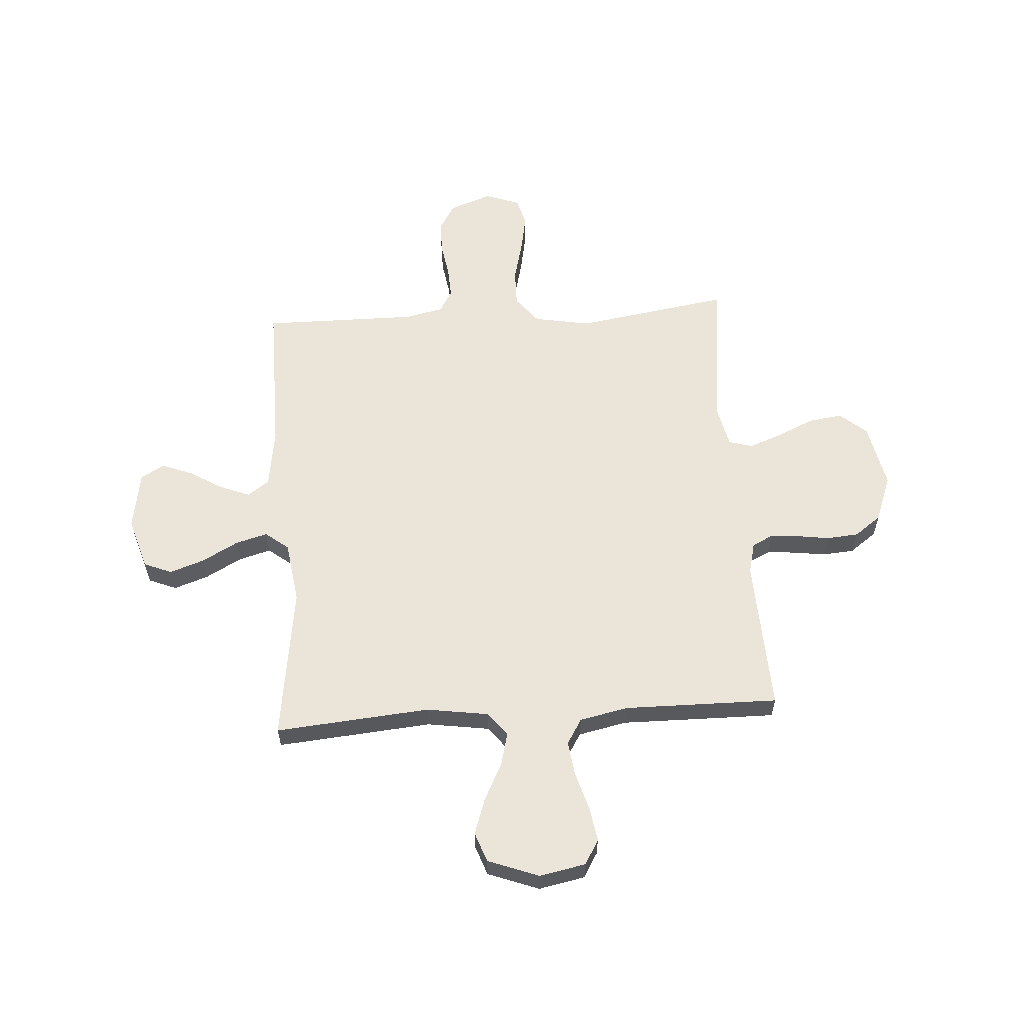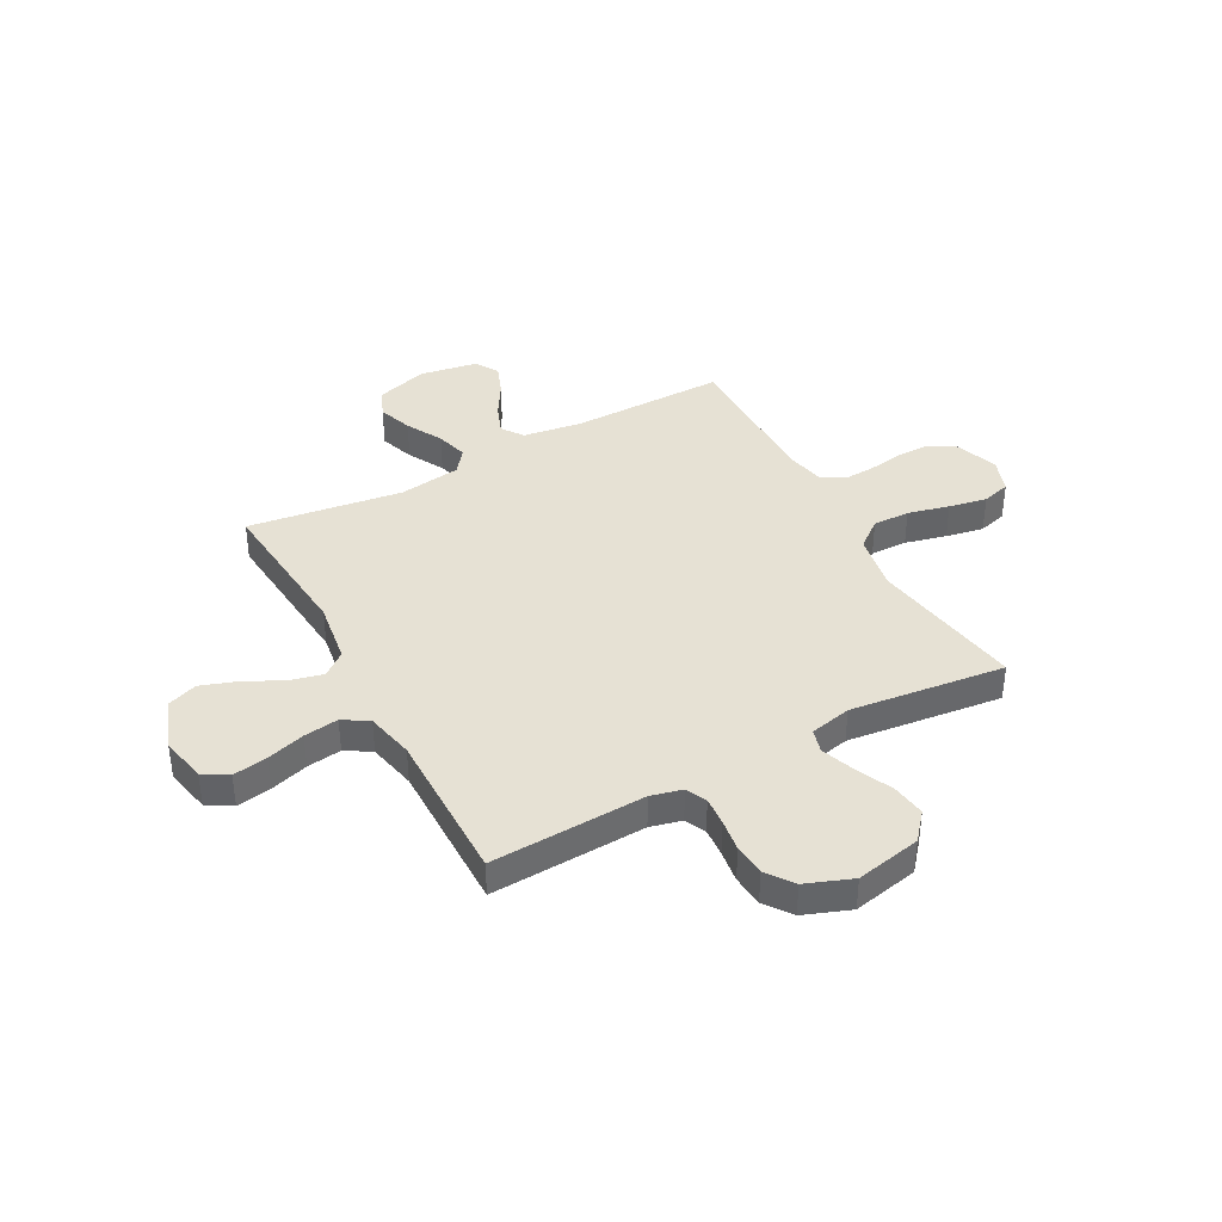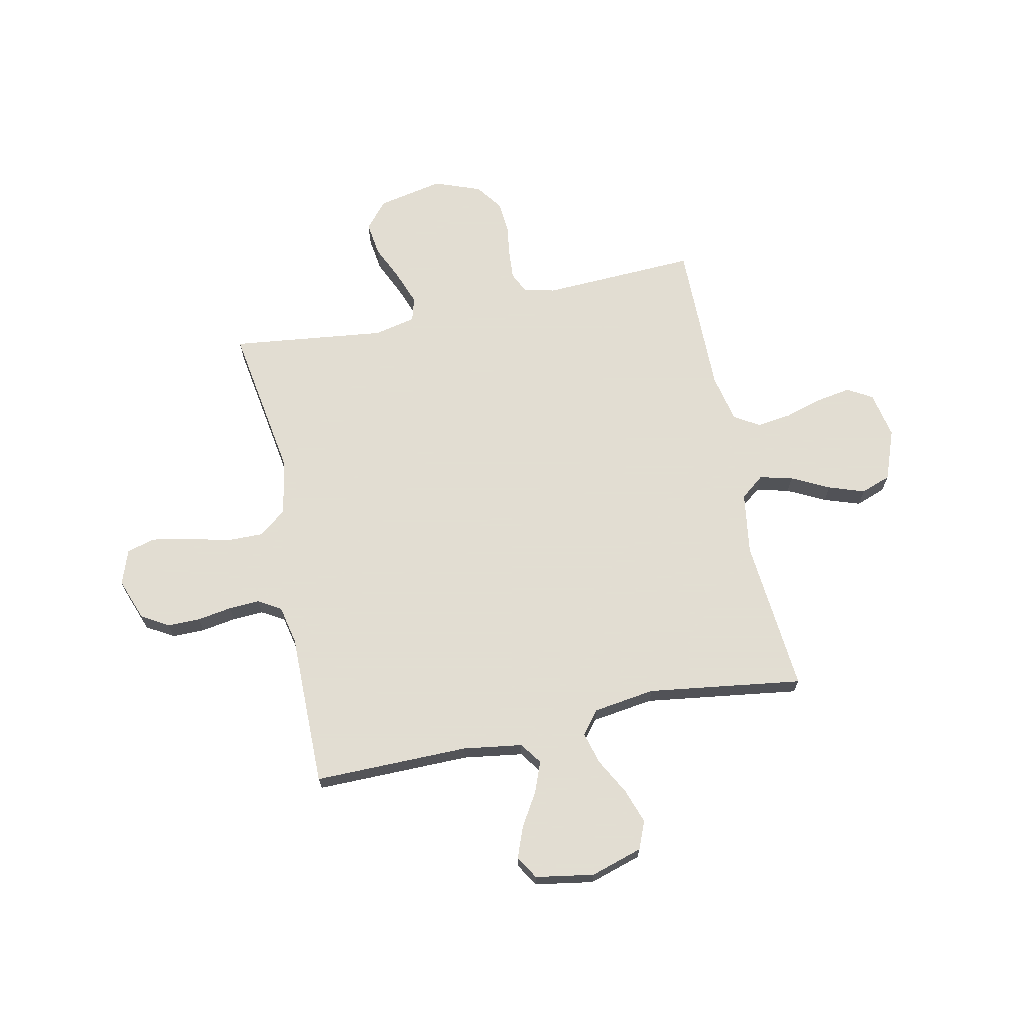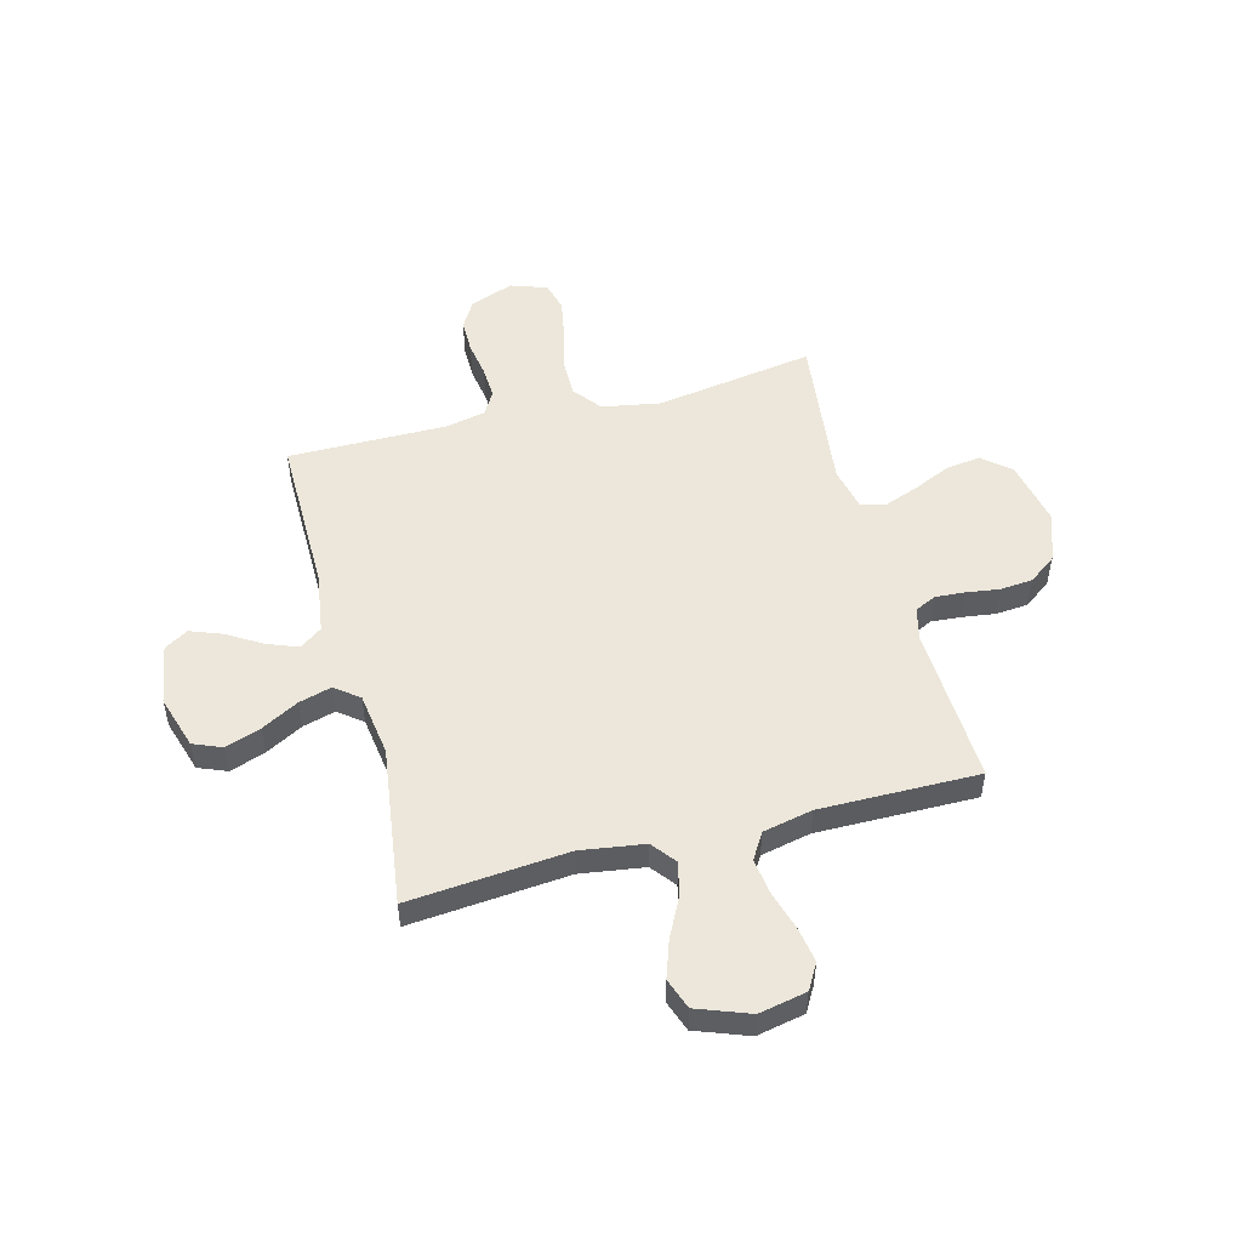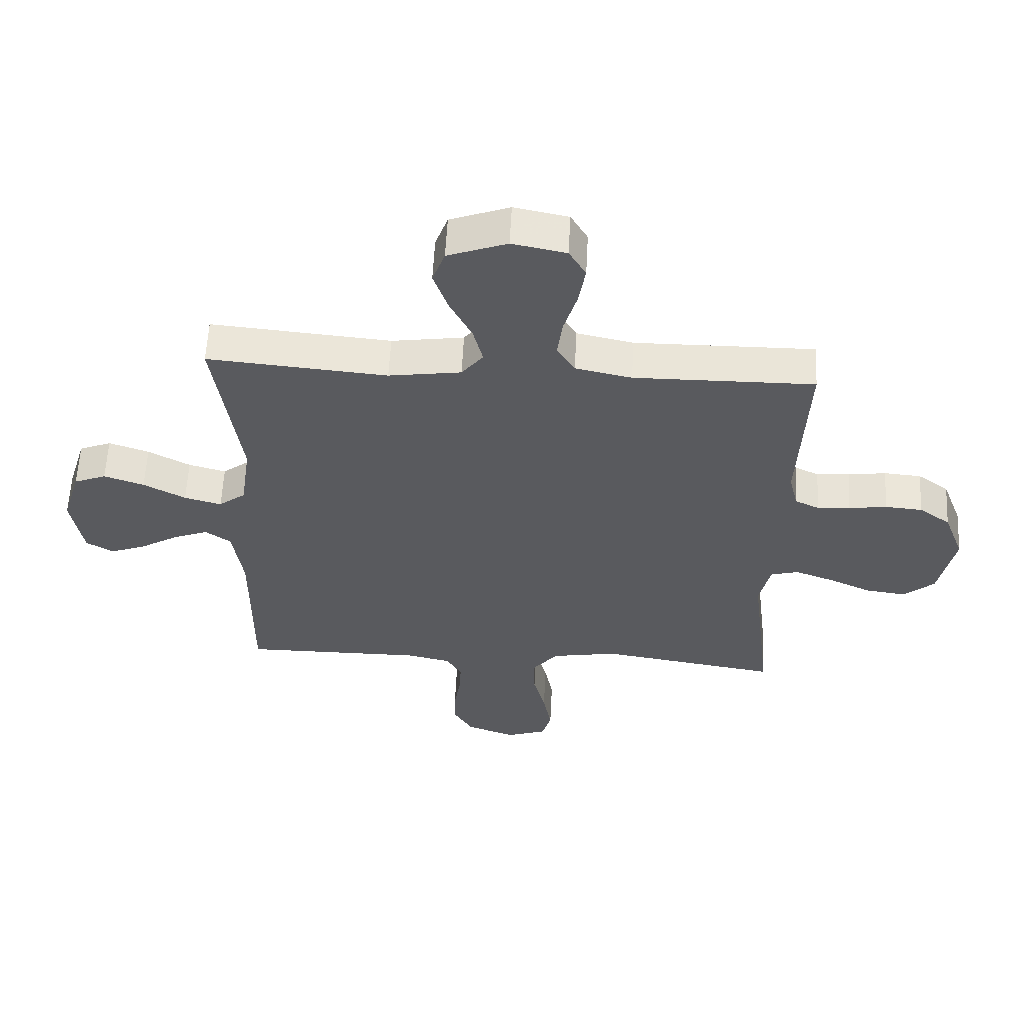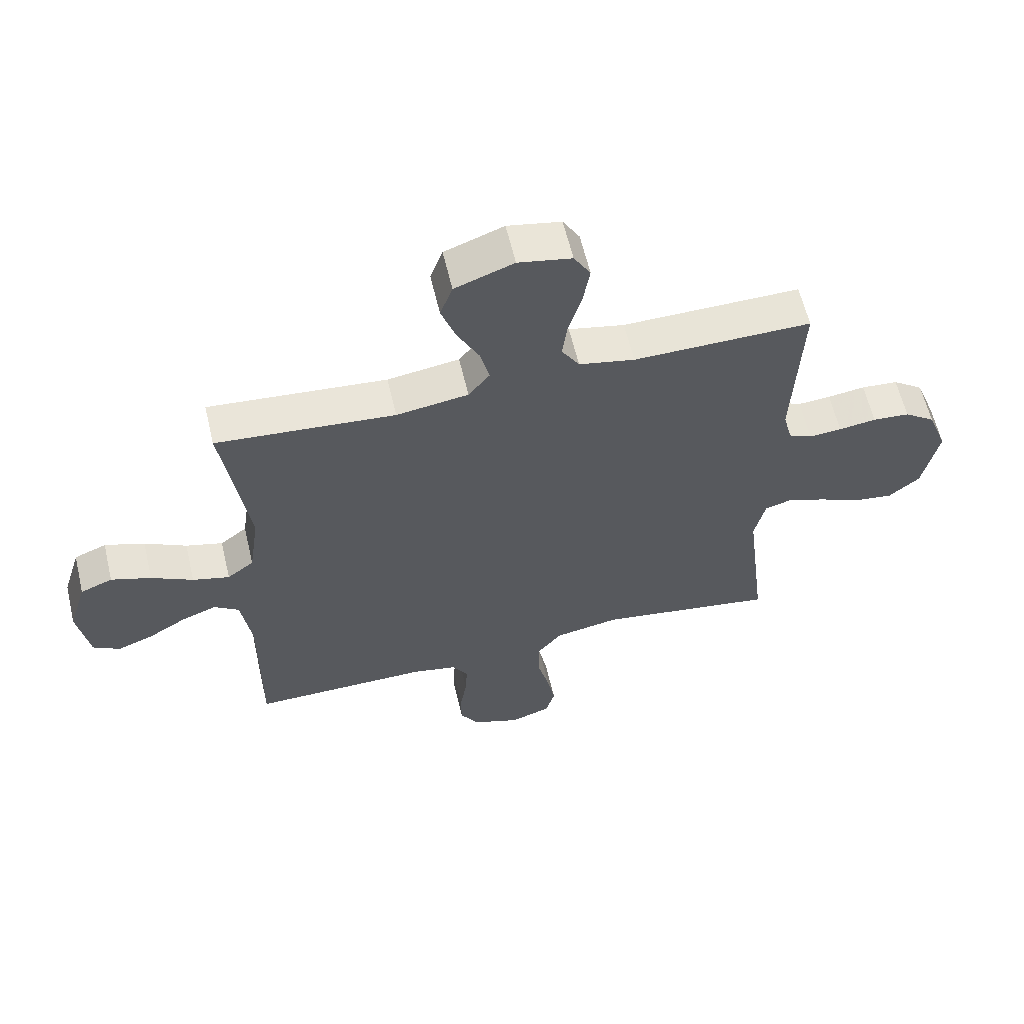
<metadata>
{"format":"obj","ext":"obj","renderer":"f3d","projection":"perspective","resolution":1024,"background":"white","views":[{"elev":59.4,"azim":-3.8,"up":"+Y"},{"elev":39.1,"azim":61.5,"up":"+Y"},{"elev":68.1,"azim":-101.9,"up":"+Y"},{"elev":51.6,"azim":-14.8,"up":"+Y"},{"elev":58.5,"azim":2.9,"up":"+Z"},{"elev":60.9,"azim":-13.3,"up":"+Z"}]}
</metadata>
<code>
v -0.5 0.07 -0.5
v -0.498 0.07 -0.2
v -0.515 0.07 -0.085
v -0.557 0.07 -0.055
v -0.616 0.07 -0.078
v -0.68 0.07 -0.117
v -0.74 0.07 -0.14
v -0.785 0.07 -0.113
v -0.804 0.07 0
v -0.773 0.07 0.101
v -0.719 0.07 0.123
v -0.652 0.07 0.1
v -0.582 0.07 0.062
v -0.52 0.07 0.045
v -0.475 0.07 0.08
v -0.458 0.07 0.2
v -0.5 0.07 0.5
v -0.2 0.07 0.474
v -0.079 0.07 0.492
v -0.043 0.07 0.538
v -0.059 0.07 0.602
v -0.096 0.07 0.675
v -0.12 0.07 0.745
v -0.099 0.07 0.803
v 0 0.07 0.84
v 0.09 0.07 0.822
v 0.118 0.07 0.774
v 0.107 0.07 0.707
v 0.085 0.07 0.633
v 0.076 0.07 0.566
v 0.106 0.07 0.517
v 0.2 0.07 0.497
v 0.5 0.07 0.5
v 0.487 0.07 0.2
v 0.502 0.07 0.139
v 0.542 0.07 0.12
v 0.597 0.07 0.124
v 0.66 0.07 0.133
v 0.722 0.07 0.128
v 0.774 0.07 0.09
v 0.808 0.07 0
v 0.782 0.07 -0.127
v 0.73 0.07 -0.171
v 0.664 0.07 -0.162
v 0.593 0.07 -0.13
v 0.528 0.07 -0.106
v 0.482 0.07 -0.119
v 0.464 0.07 -0.2
v 0.5 0.07 -0.5
v 0.2 0.07 -0.453
v 0.09 0.07 -0.473
v 0.048 0.07 -0.526
v 0.049 0.07 -0.598
v 0.069 0.07 -0.678
v 0.083 0.07 -0.752
v 0.068 0.07 -0.807
v 0 0.07 -0.831
v -0.082 0.07 -0.801
v -0.113 0.07 -0.749
v -0.113 0.07 -0.685
v -0.102 0.07 -0.618
v -0.099 0.07 -0.558
v -0.125 0.07 -0.514
v -0.2 0.07 -0.498
v -0.5 0 -0.5
v -0.498 0 -0.2
v -0.515 0 -0.085
v -0.557 0 -0.055
v -0.616 0 -0.078
v -0.68 0 -0.117
v -0.74 0 -0.14
v -0.785 0 -0.113
v -0.804 0 0
v -0.773 0 0.101
v -0.719 0 0.123
v -0.652 0 0.1
v -0.582 0 0.062
v -0.52 0 0.045
v -0.475 0 0.08
v -0.458 0 0.2
v -0.5 0 0.5
v -0.2 0 0.474
v -0.079 0 0.492
v -0.043 0 0.538
v -0.059 0 0.602
v -0.096 0 0.675
v -0.12 0 0.745
v -0.099 0 0.803
v 0 0 0.84
v 0.09 0 0.822
v 0.118 0 0.774
v 0.107 0 0.707
v 0.085 0 0.633
v 0.076 0 0.566
v 0.106 0 0.517
v 0.2 0 0.497
v 0.5 0 0.5
v 0.487 0 0.2
v 0.502 0 0.139
v 0.542 0 0.12
v 0.597 0 0.124
v 0.66 0 0.133
v 0.722 0 0.128
v 0.774 0 0.09
v 0.808 0 0
v 0.782 0 -0.127
v 0.73 0 -0.171
v 0.664 0 -0.162
v 0.593 0 -0.13
v 0.528 0 -0.106
v 0.482 0 -0.119
v 0.464 0 -0.2
v 0.5 0 -0.5
v 0.2 0 -0.453
v 0.09 0 -0.473
v 0.048 0 -0.526
v 0.049 0 -0.598
v 0.069 0 -0.678
v 0.083 0 -0.752
v 0.068 0 -0.807
v 0 0 -0.831
v -0.082 0 -0.801
v -0.113 0 -0.749
v -0.113 0 -0.685
v -0.102 0 -0.618
v -0.099 0 -0.558
v -0.125 0 -0.514
v -0.2 0 -0.498
f 59 60 61
f 58 59 61
f 57 58 61
f 56 57 61
f 55 56 61
f 54 55 61
f 53 54 61
f 52 53 61 62
f 51 52 62 63
f 48 49 50
f 47 48 50 51
f 43 44 45
f 42 43 45
f 41 42 45
f 40 41 45
f 39 40 45
f 38 39 45
f 37 38 45
f 36 37 45 46
f 35 36 46 47
f 32 33 34
f 51 63 64
f 47 51 64
f 35 47 64
f 34 35 64
f 32 34 64
f 31 32 64
f 27 28 29
f 26 27 29
f 25 26 29
f 24 25 29
f 23 24 29
f 22 23 29
f 21 22 29
f 16 17 18
f 15 16 18 19
f 11 12 13
f 10 11 13
f 9 10 13
f 8 9 13
f 7 8 13
f 6 7 13
f 5 6 13
f 4 5 13 14
f 3 4 14 15
f 64 1 2
f 31 64 2
f 30 31 2
f 20 21 29 30
f 30 2 3
f 20 30 3
f 19 20 3
f 3 15 19
f 125 124 123
f 125 123 122
f 125 122 121
f 125 121 120
f 125 120 119
f 125 119 118
f 125 118 117
f 126 125 117 116
f 127 126 116 115
f 114 113 112
f 115 114 112 111
f 109 108 107
f 109 107 106
f 109 106 105
f 109 105 104
f 109 104 103
f 109 103 102
f 109 102 101
f 110 109 101 100
f 111 110 100 99
f 98 97 96
f 128 127 115
f 128 115 111
f 128 111 99
f 128 99 98
f 128 98 96
f 128 96 95
f 93 92 91
f 93 91 90
f 93 90 89
f 93 89 88
f 93 88 87
f 93 87 86
f 93 86 85
f 82 81 80
f 83 82 80 79
f 77 76 75
f 77 75 74
f 77 74 73
f 77 73 72
f 77 72 71
f 77 71 70
f 77 70 69
f 78 77 69 68
f 79 78 68 67
f 66 65 128
f 66 128 95
f 66 95 94
f 94 93 85 84
f 67 66 94
f 67 94 84
f 67 84 83
f 83 79 67
f 1 65 66 2
f 2 66 67 3
f 3 67 68 4
f 4 68 69 5
f 5 69 70 6
f 6 70 71 7
f 7 71 72 8
f 8 72 73 9
f 9 73 74 10
f 10 74 75 11
f 11 75 76 12
f 12 76 77 13
f 13 77 78 14
f 14 78 79 15
f 15 79 80 16
f 16 80 81 17
f 17 81 82 18
f 18 82 83 19
f 19 83 84 20
f 20 84 85 21
f 21 85 86 22
f 22 86 87 23
f 23 87 88 24
f 24 88 89 25
f 25 89 90 26
f 26 90 91 27
f 27 91 92 28
f 28 92 93 29
f 29 93 94 30
f 30 94 95 31
f 31 95 96 32
f 32 96 97 33
f 33 97 98 34
f 34 98 99 35
f 35 99 100 36
f 36 100 101 37
f 37 101 102 38
f 38 102 103 39
f 39 103 104 40
f 40 104 105 41
f 41 105 106 42
f 42 106 107 43
f 43 107 108 44
f 44 108 109 45
f 45 109 110 46
f 46 110 111 47
f 47 111 112 48
f 48 112 113 49
f 49 113 114 50
f 50 114 115 51
f 51 115 116 52
f 52 116 117 53
f 53 117 118 54
f 54 118 119 55
f 55 119 120 56
f 56 120 121 57
f 57 121 122 58
f 58 122 123 59
f 59 123 124 60
f 60 124 125 61
f 61 125 126 62
f 62 126 127 63
f 63 127 128 64
f 64 128 65 1

</code>
